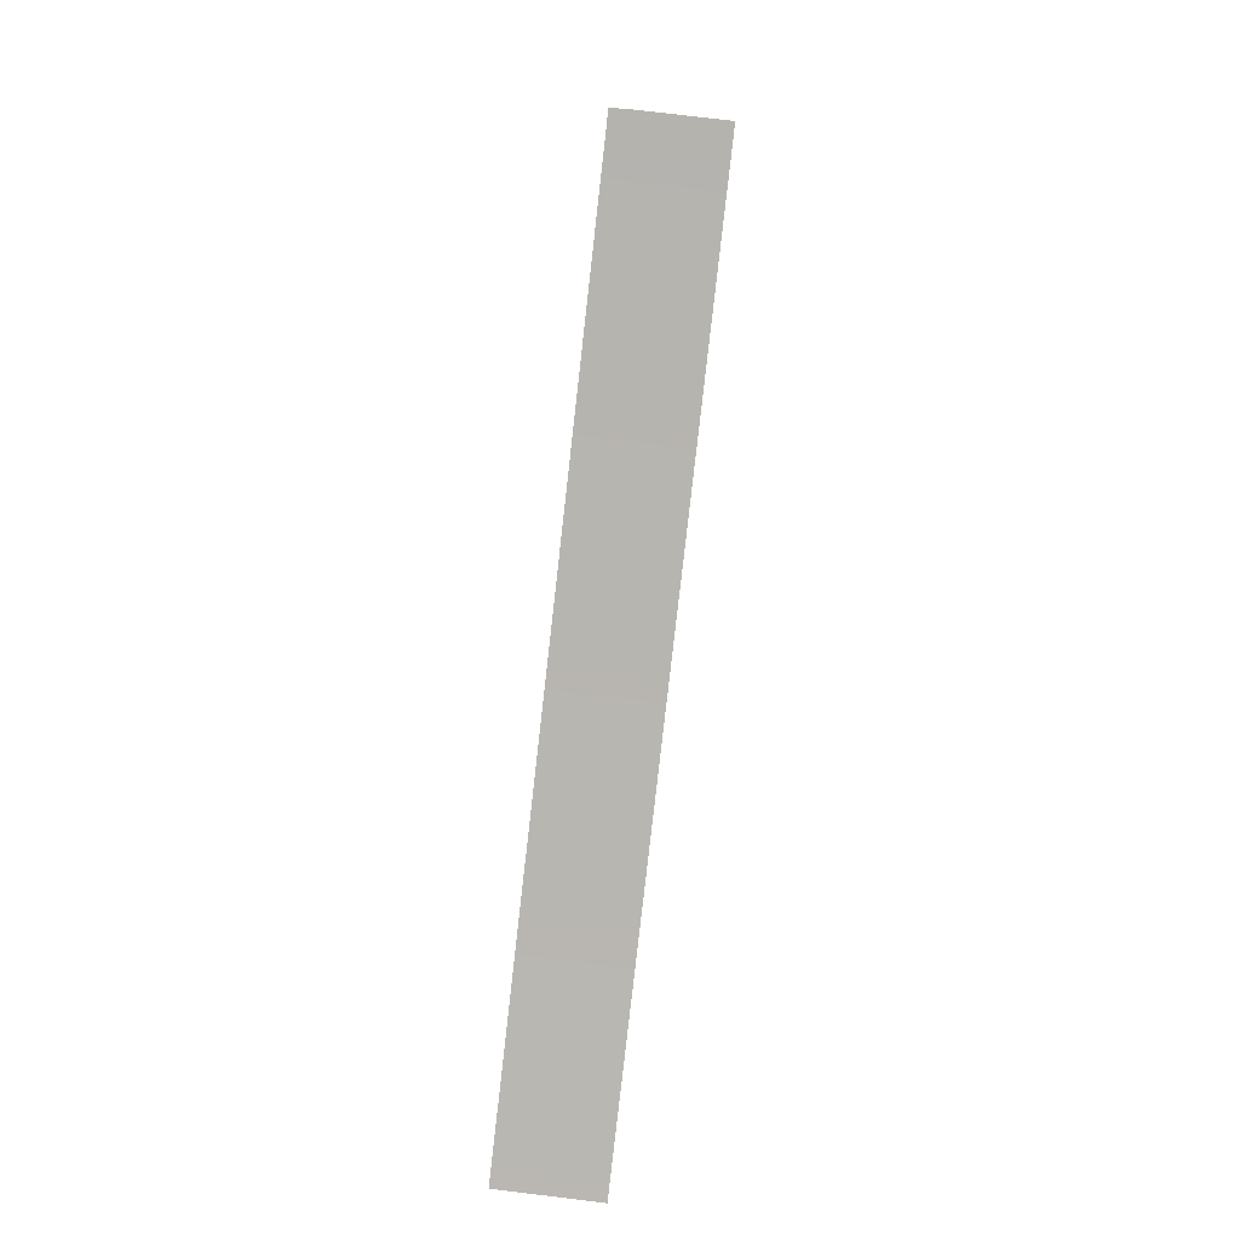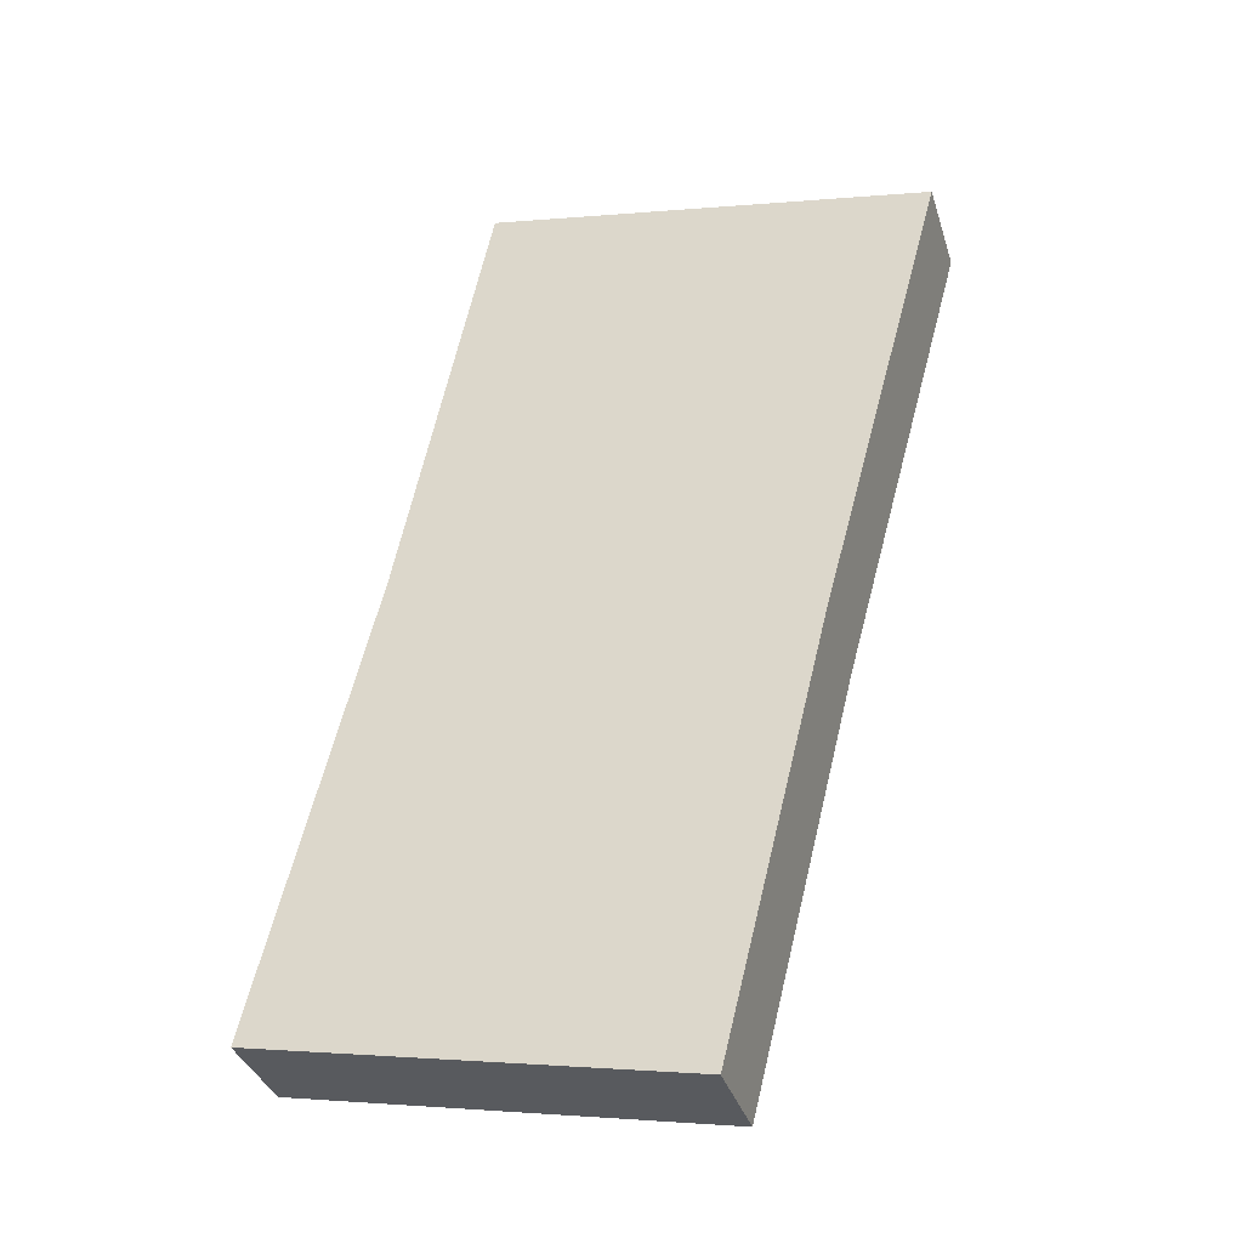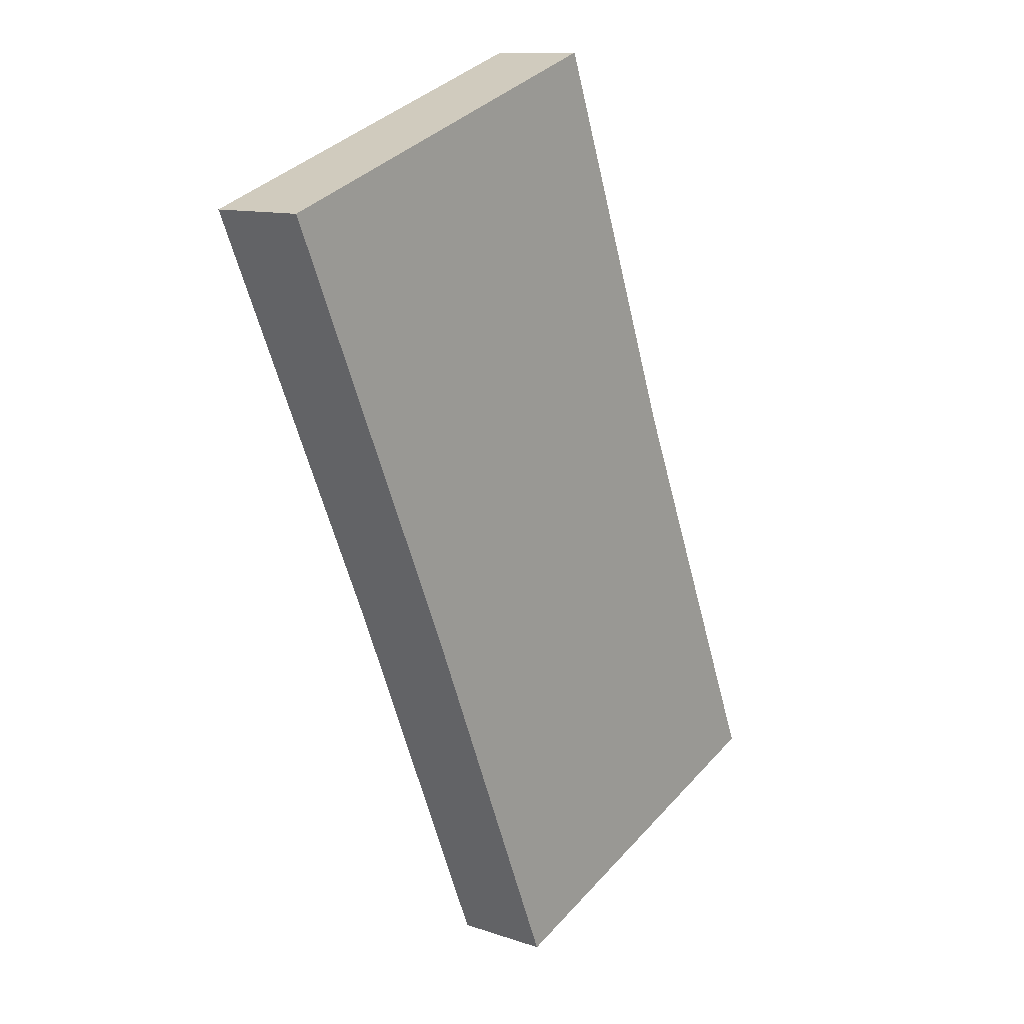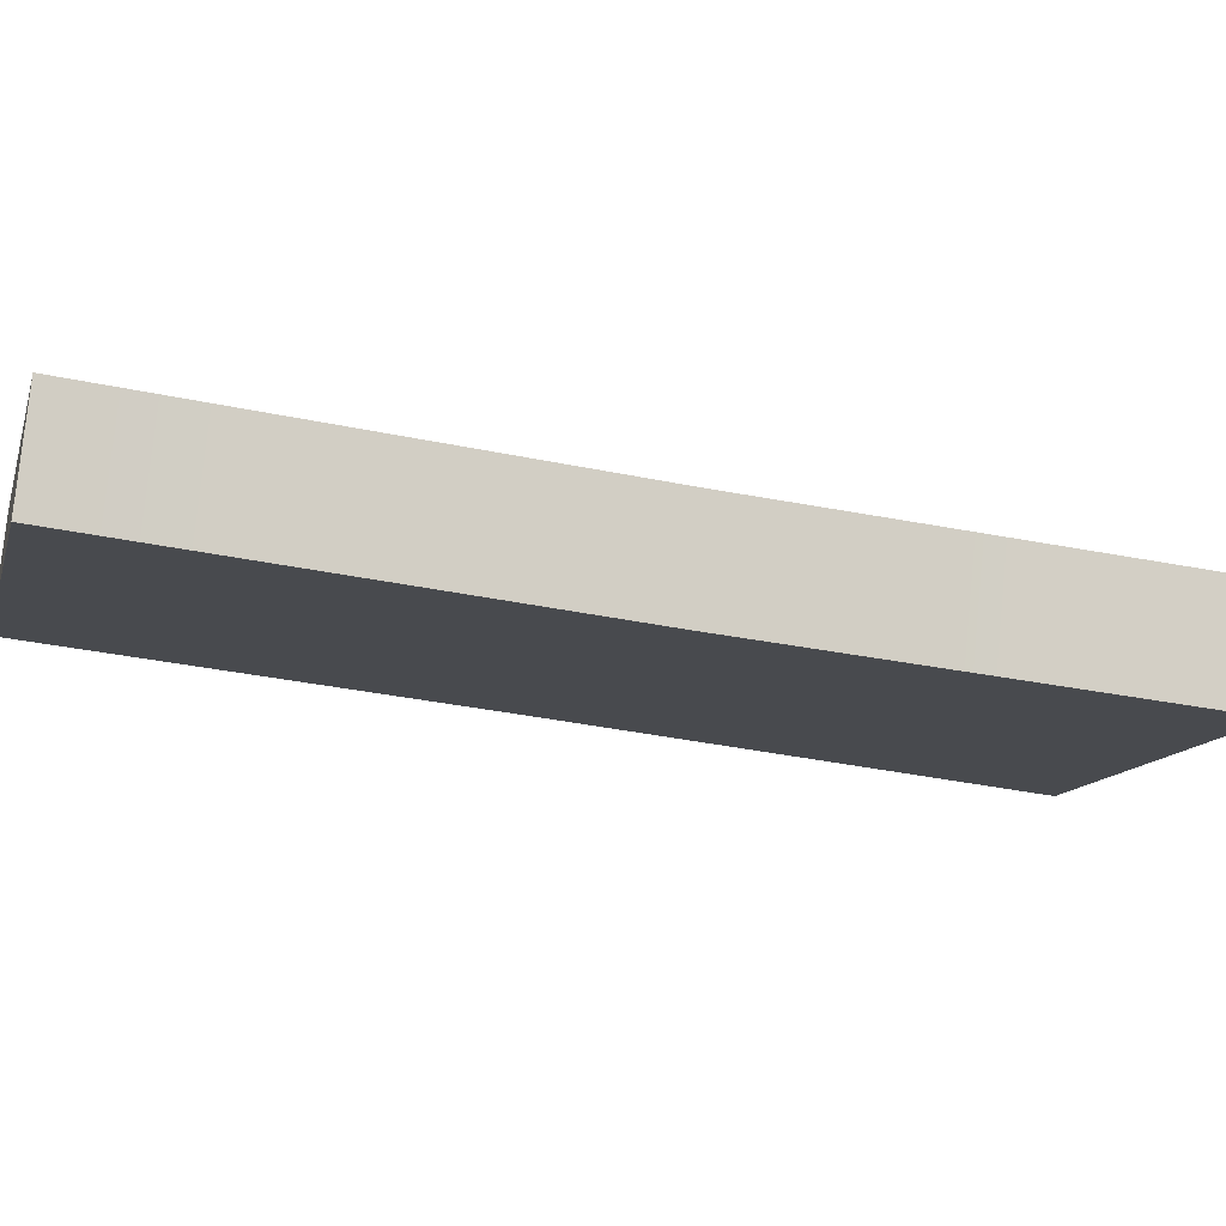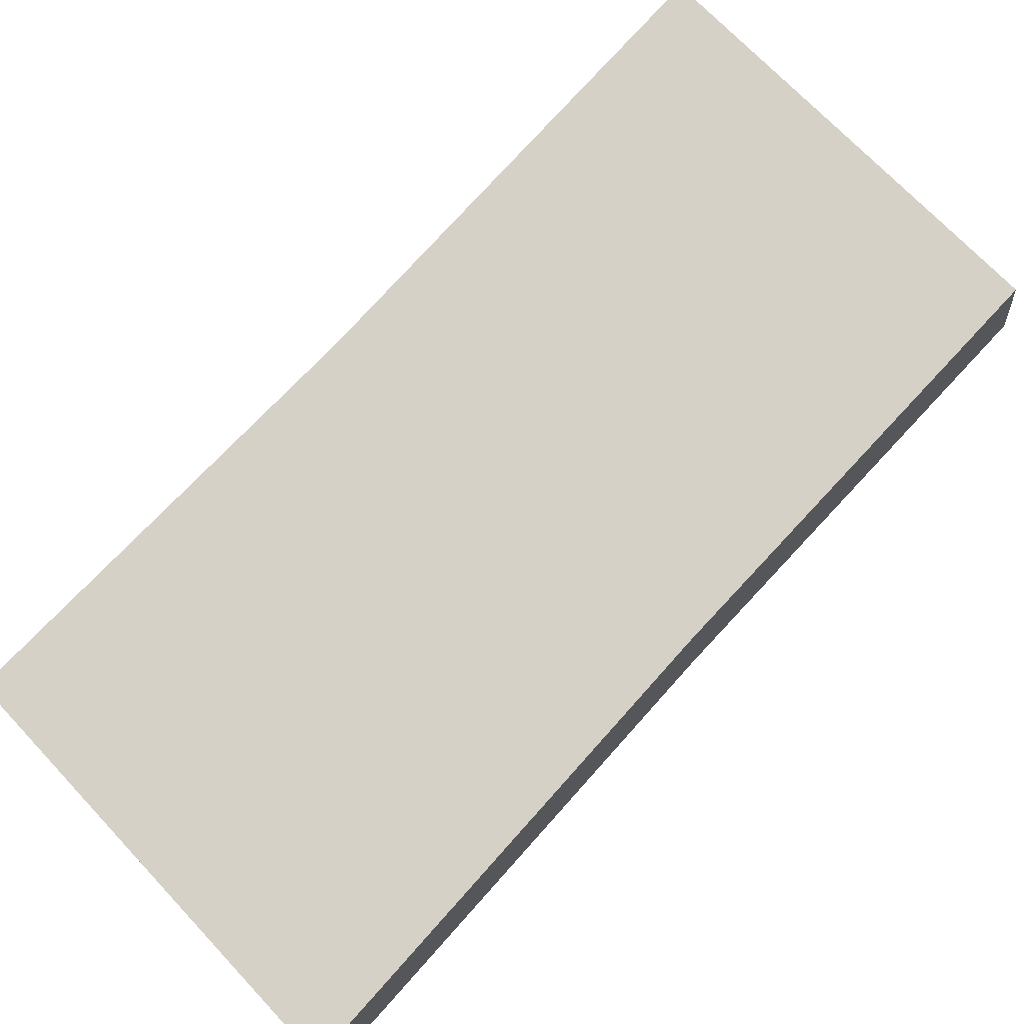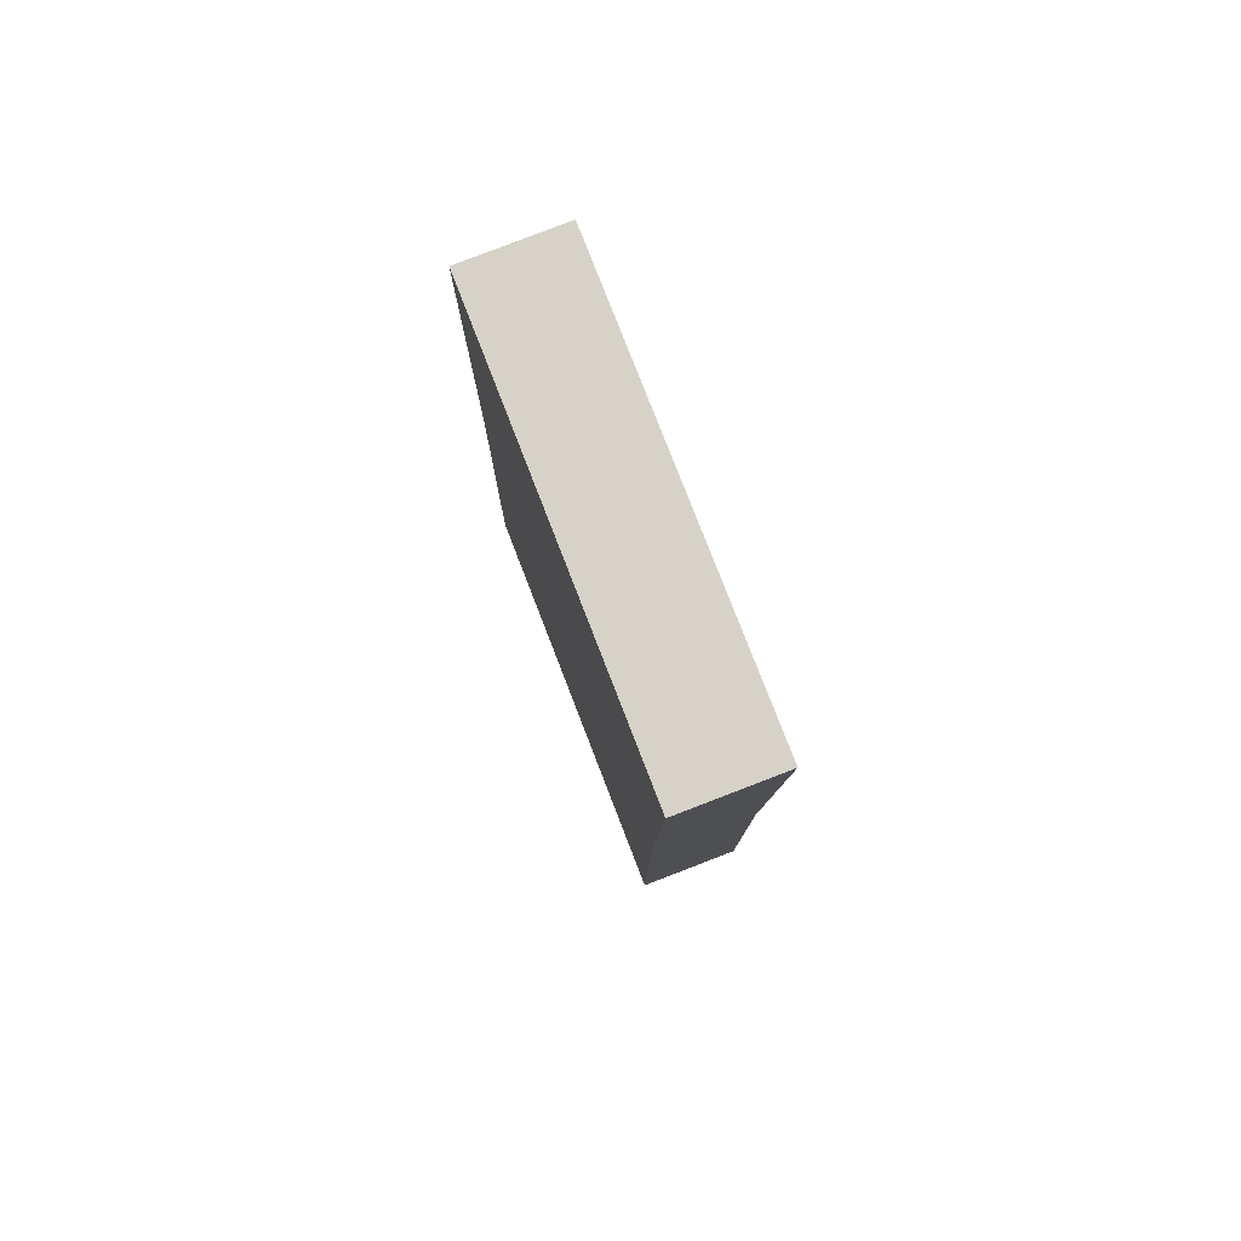
<metadata>
{"format":"obj","ext":"obj","renderer":"f3d","projection":"perspective","resolution":1024,"background":"white","views":[{"elev":23.0,"azim":-86.2,"up":"+Z"},{"elev":-41.1,"azim":16.5,"up":"+Z"},{"elev":21.0,"azim":128.0,"up":"+Z"},{"elev":-12.0,"azim":-90.7,"up":"+Y"},{"elev":72.8,"azim":58.9,"up":"+Y"},{"elev":64.0,"azim":69.7,"up":"+Z"}]}
</metadata>
<code>
o #ID85
v 0.8255 0.04458 -0.226
v 0.8231 0.04413 -0.2215
v 0.8221 0.04451 -0.2252
v 0.824 0.04378 -0.2179
v 0.8265 0.04424 -0.2225
v 0.8277 0.04385 -0.2187
v 0.8221 0.04451 -0.2252
v 0.8255 0.04542 -0.2259
v 0.8255 0.04458 -0.226
v 0.8221 0.04535 -0.2251
v 0.8255 0.04458 -0.226
v 0.8265 0.04508 -0.2224
v 0.8265 0.04424 -0.2225
v 0.8255 0.04542 -0.2259
v 0.8277 0.0447 -0.2186
v 0.8277 0.04385 -0.2187
v 0.8277 0.0447 -0.2186
v 0.824 0.04378 -0.2179
v 0.8277 0.04385 -0.2187
v 0.824 0.04462 -0.2178
v 0.8231 0.04497 -0.2214
v 0.824 0.04378 -0.2179
v 0.824 0.04462 -0.2178
v 0.8231 0.04413 -0.2215
v 0.8221 0.04451 -0.2252
v 0.8221 0.04535 -0.2251
v 0.8231 0.04497 -0.2214
v 0.8255 0.04542 -0.2259
v 0.8221 0.04535 -0.2251
v 0.824 0.04462 -0.2178
v 0.8265 0.04508 -0.2224
v 0.8277 0.0447 -0.2186
f 1 2 3
f 3 2 1
f 2 1 4
f 4 1 2
f 4 1 5
f 5 1 4
f 4 5 6
f 6 5 4
f 7 8 9
f 9 8 7
f 8 7 10
f 10 7 8
f 11 12 13
f 13 12 11
f 12 11 14
f 14 11 12
f 13 15 16
f 16 15 13
f 15 13 12
f 12 13 15
f 17 18 19
f 19 18 17
f 18 17 20
f 20 17 18
f 21 22 23
f 23 22 21
f 22 21 24
f 24 21 22
f 21 25 24
f 24 25 21
f 25 21 26
f 26 21 25
f 27 28 29
f 29 28 27
f 28 27 30
f 30 27 28
f 28 30 31
f 31 30 28
f 31 30 32
f 32 30 31

</code>
